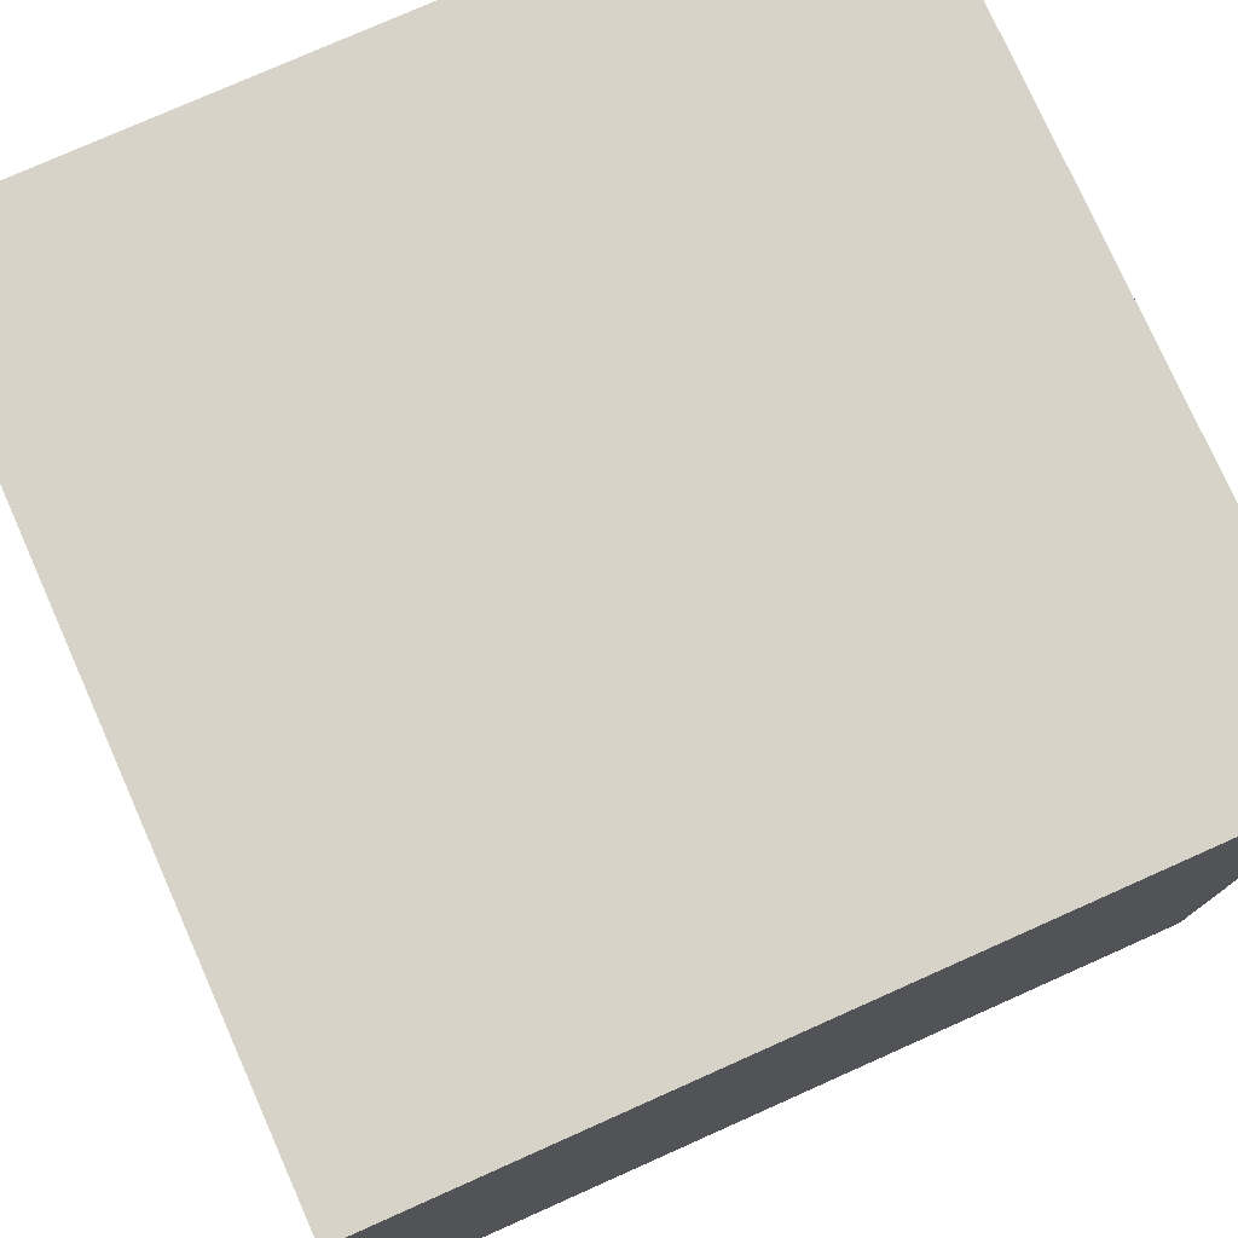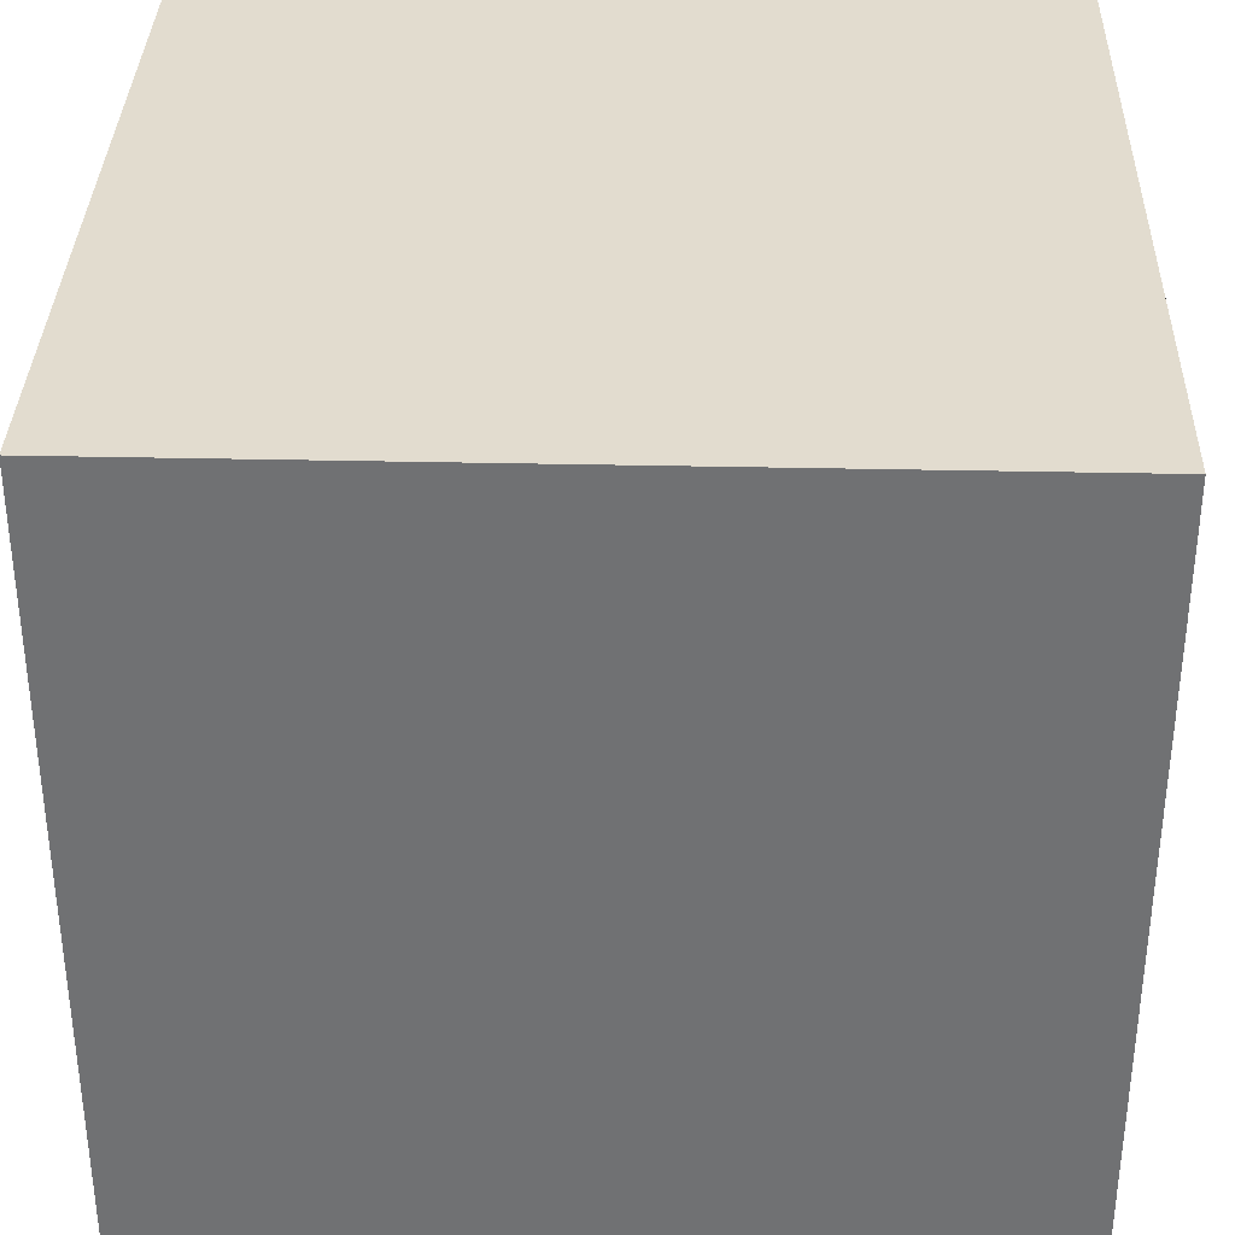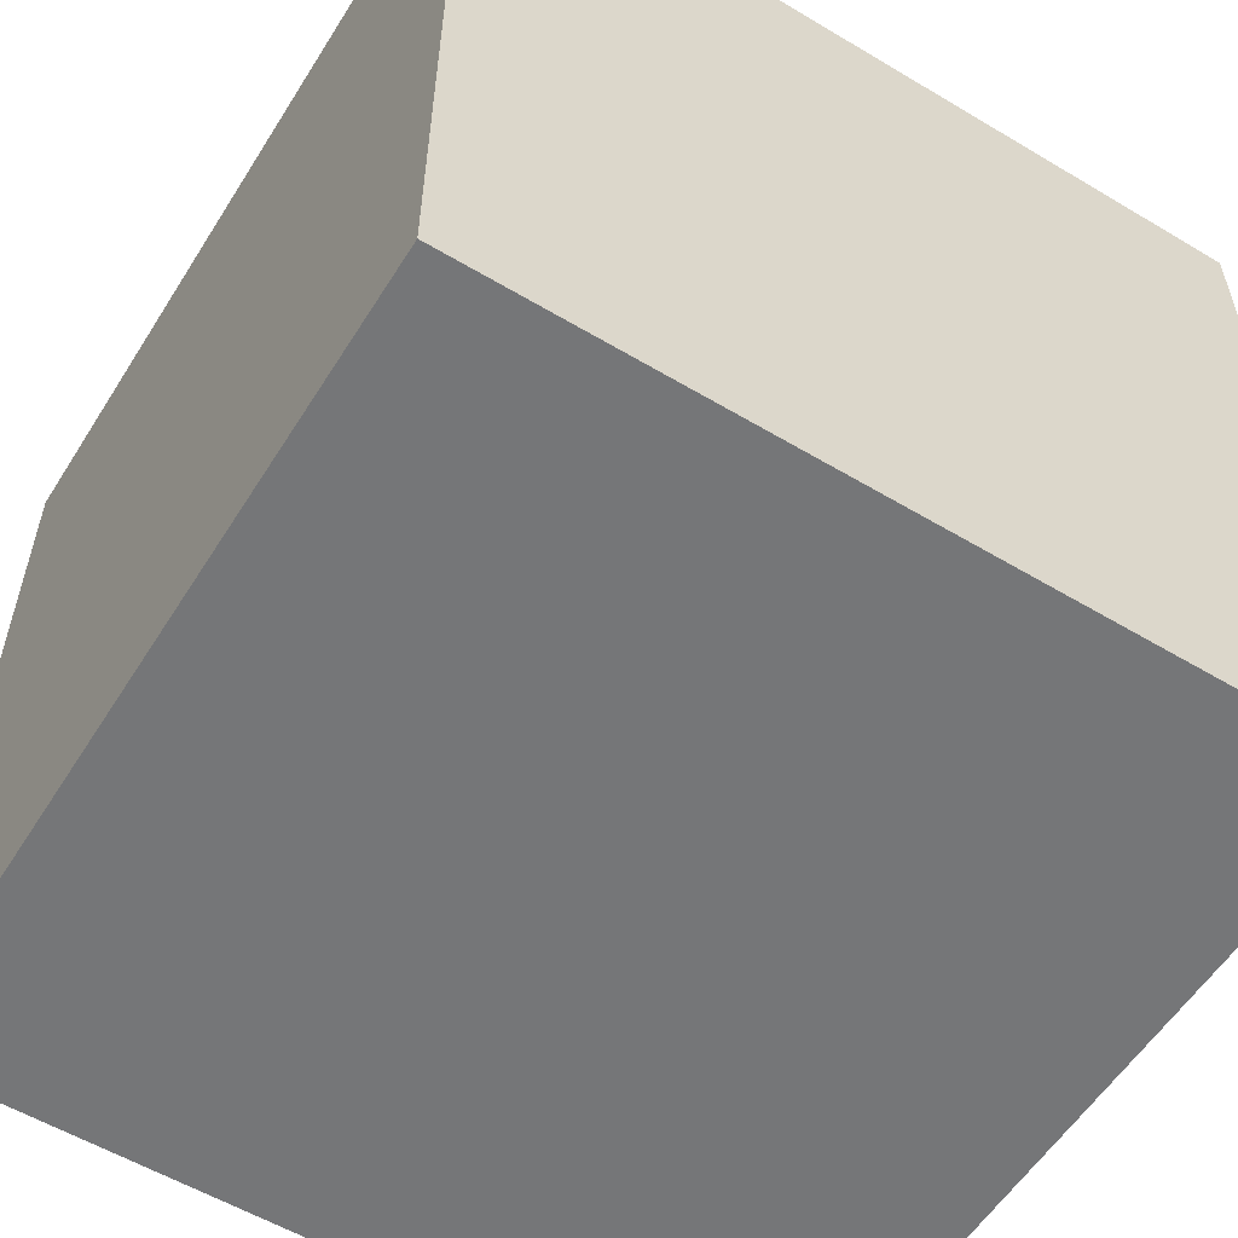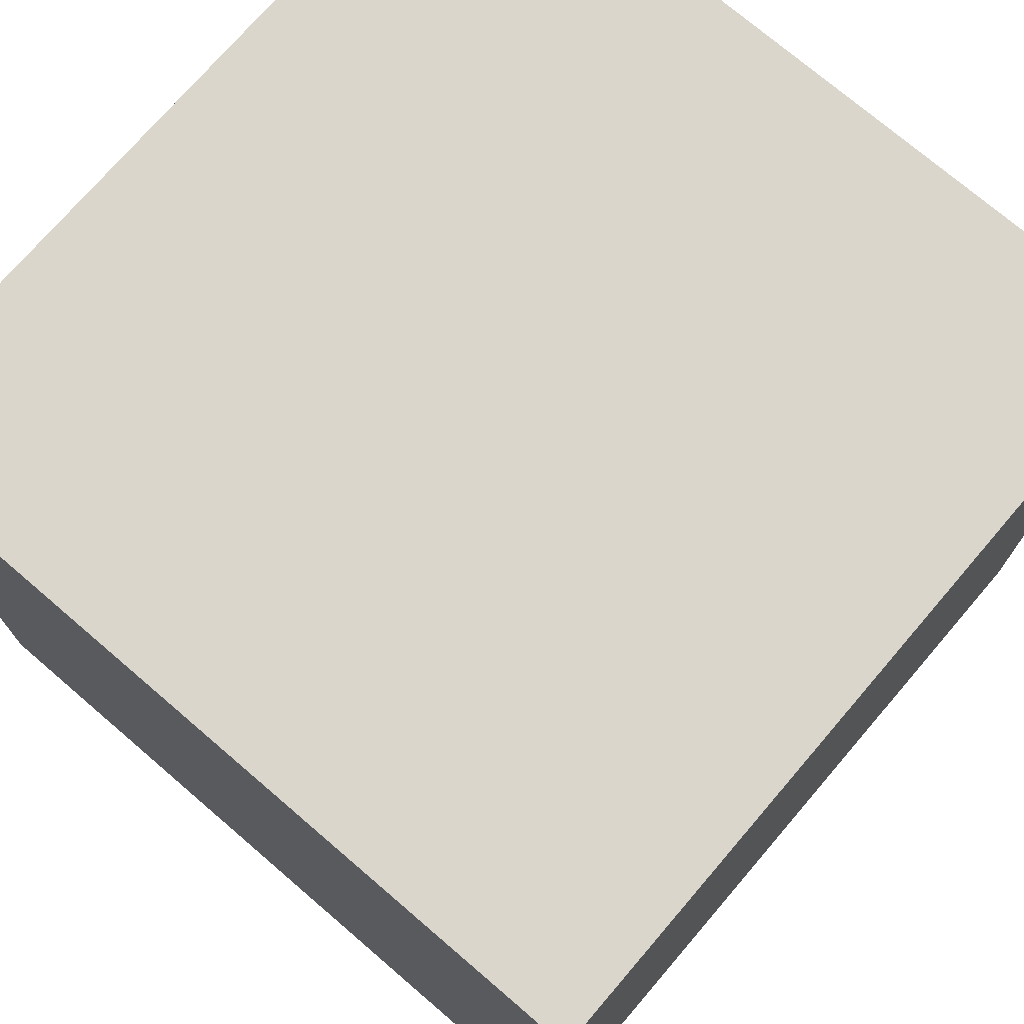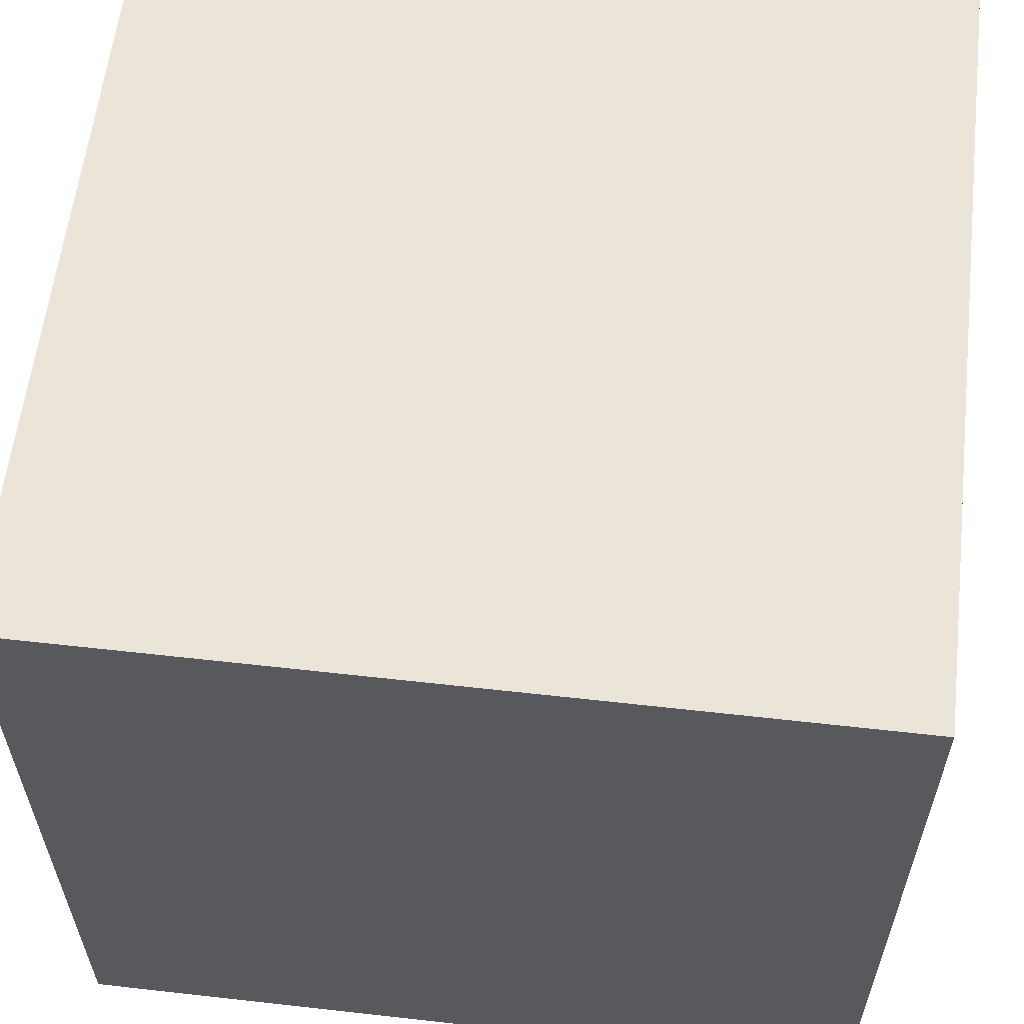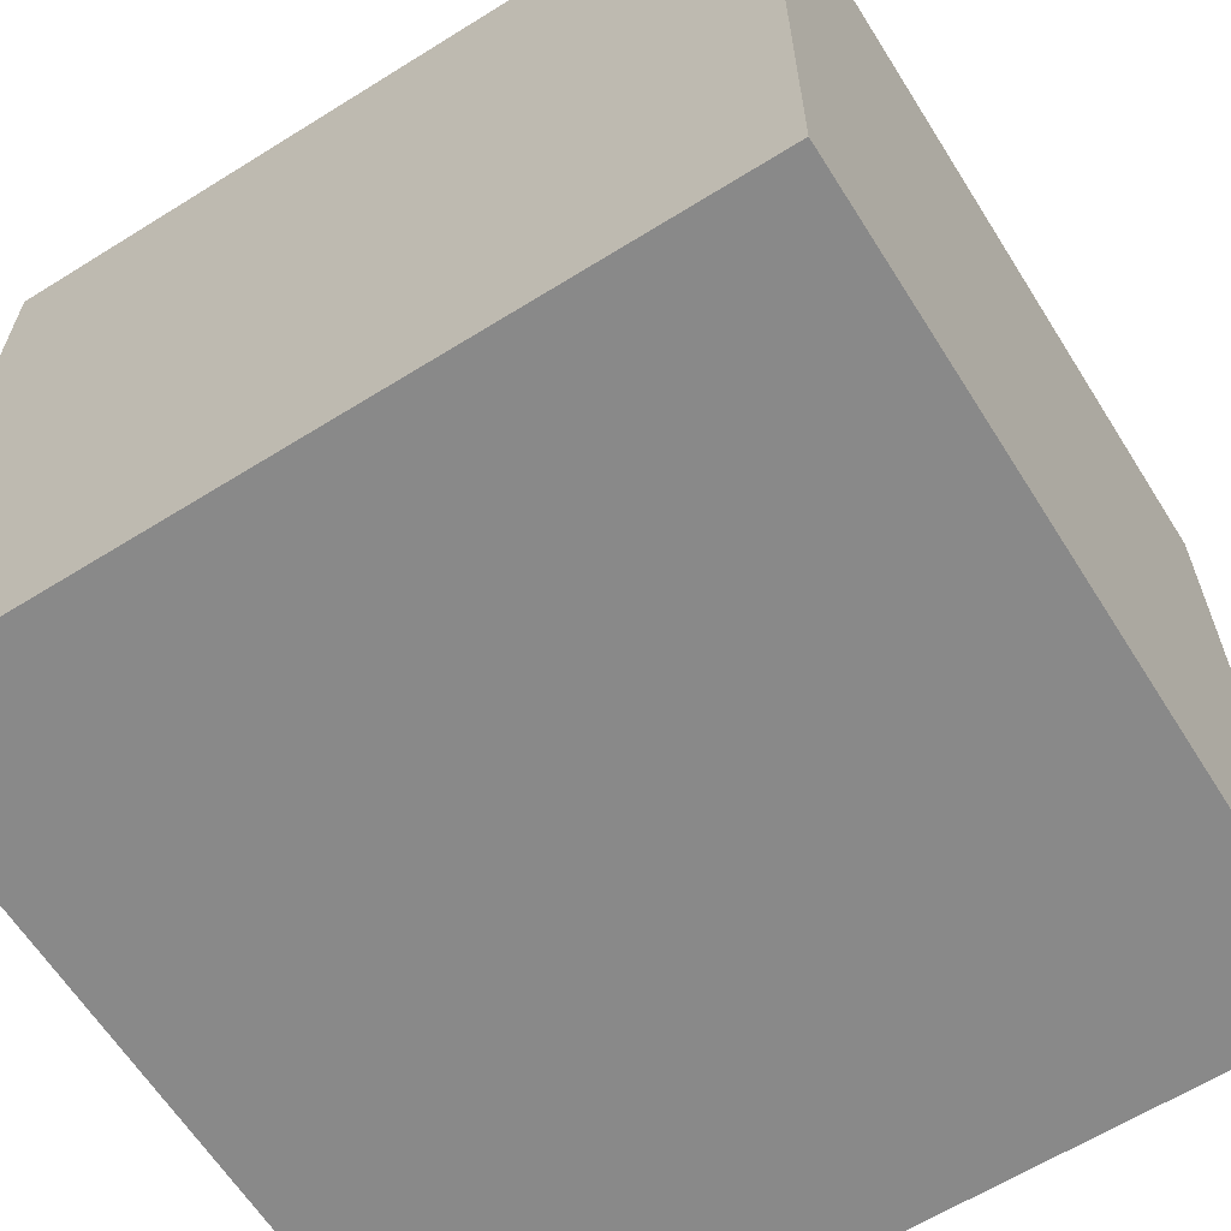
<metadata>
{"format":"obj","ext":"obj","renderer":"f3d","projection":"perspective","resolution":1024,"background":"white","views":[{"elev":77.2,"azim":66.0,"up":"+Z"},{"elev":34.7,"azim":1.7,"up":"+Z"},{"elev":-56.8,"azim":58.1,"up":"+Y"},{"elev":73.9,"azim":40.6,"up":"+Z"},{"elev":59.5,"azim":6.6,"up":"+Z"},{"elev":-63.1,"azim":122.2,"up":"+Y"}]}
</metadata>
<code>
v  -1 1 1
v  1 1 1
v  -1 1 -1
v  1 1 -1
g Mesh01
f 1 2 4
f 4 3 1
v  -1 -1 1
v  1 -1 1
v  -1 1 1
v  1 1 1
g Mesh02
f 5 6 8
f 8 7 5
v  1 -1 1
v  1 -1 -1
v  1 1 1
v  1 1 -1
g Mesh03
f 9 10 12
f 12 11 9
v  -1 -1 1
v  1 -1 1
v  -1 -1 -1
v  1 -1 -1
g Mesh04
f 13 15 16
f 16 14 13
v  -1 -1 -1
v  1 -1 -1
v  -1 1 -1
v  1 1 -1
g Mesh05
f 18 17 19
f 19 20 18
v  -1 -1 1
v  -1 -1 -1
v  -1 1 1
v  -1 1 -1
g Mesh06
f 22 21 23
f 23 24 22

</code>
